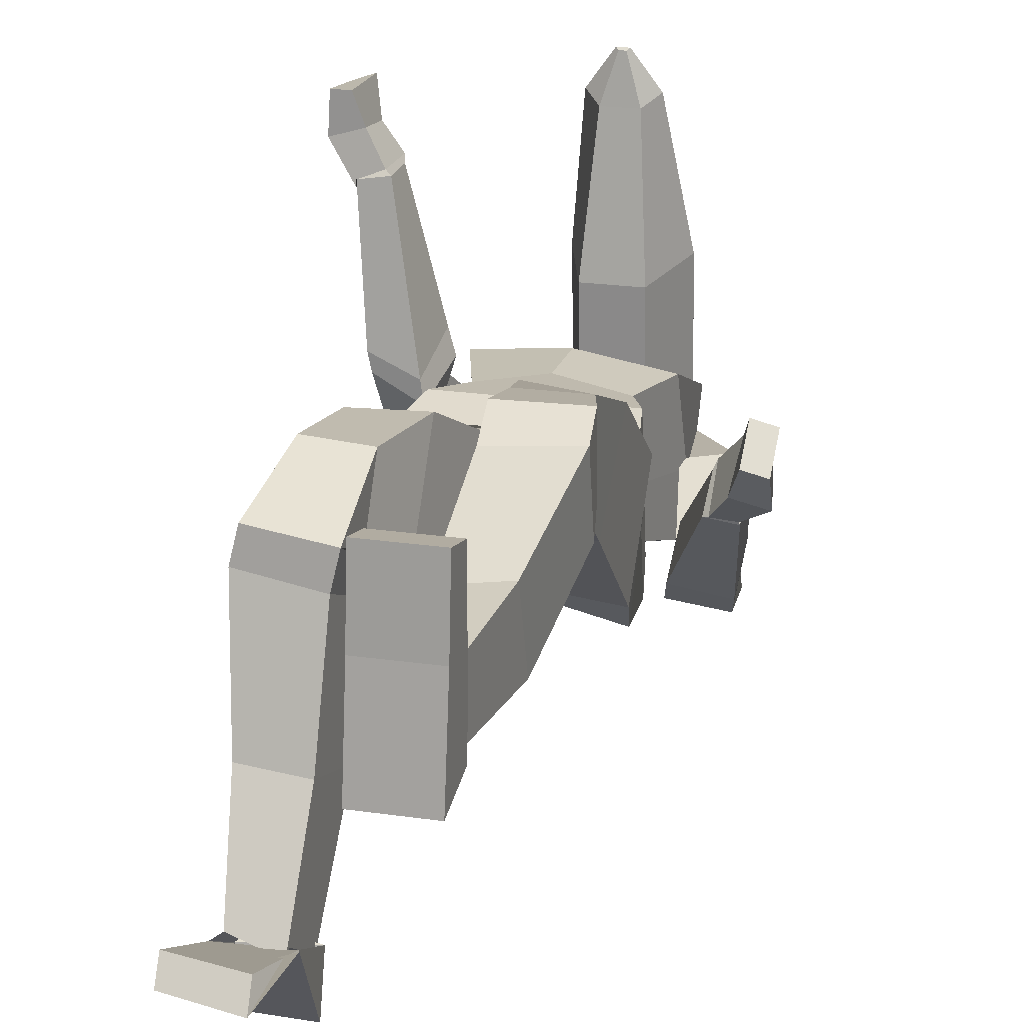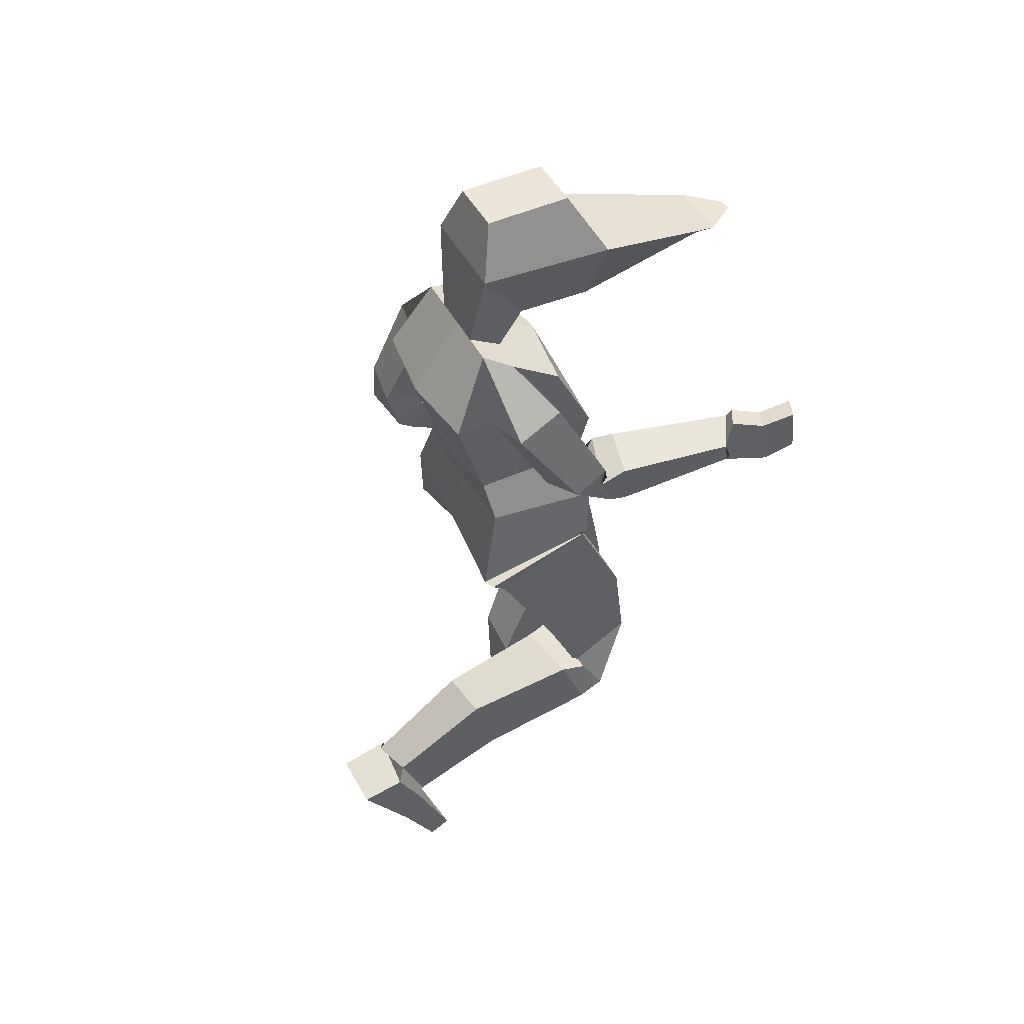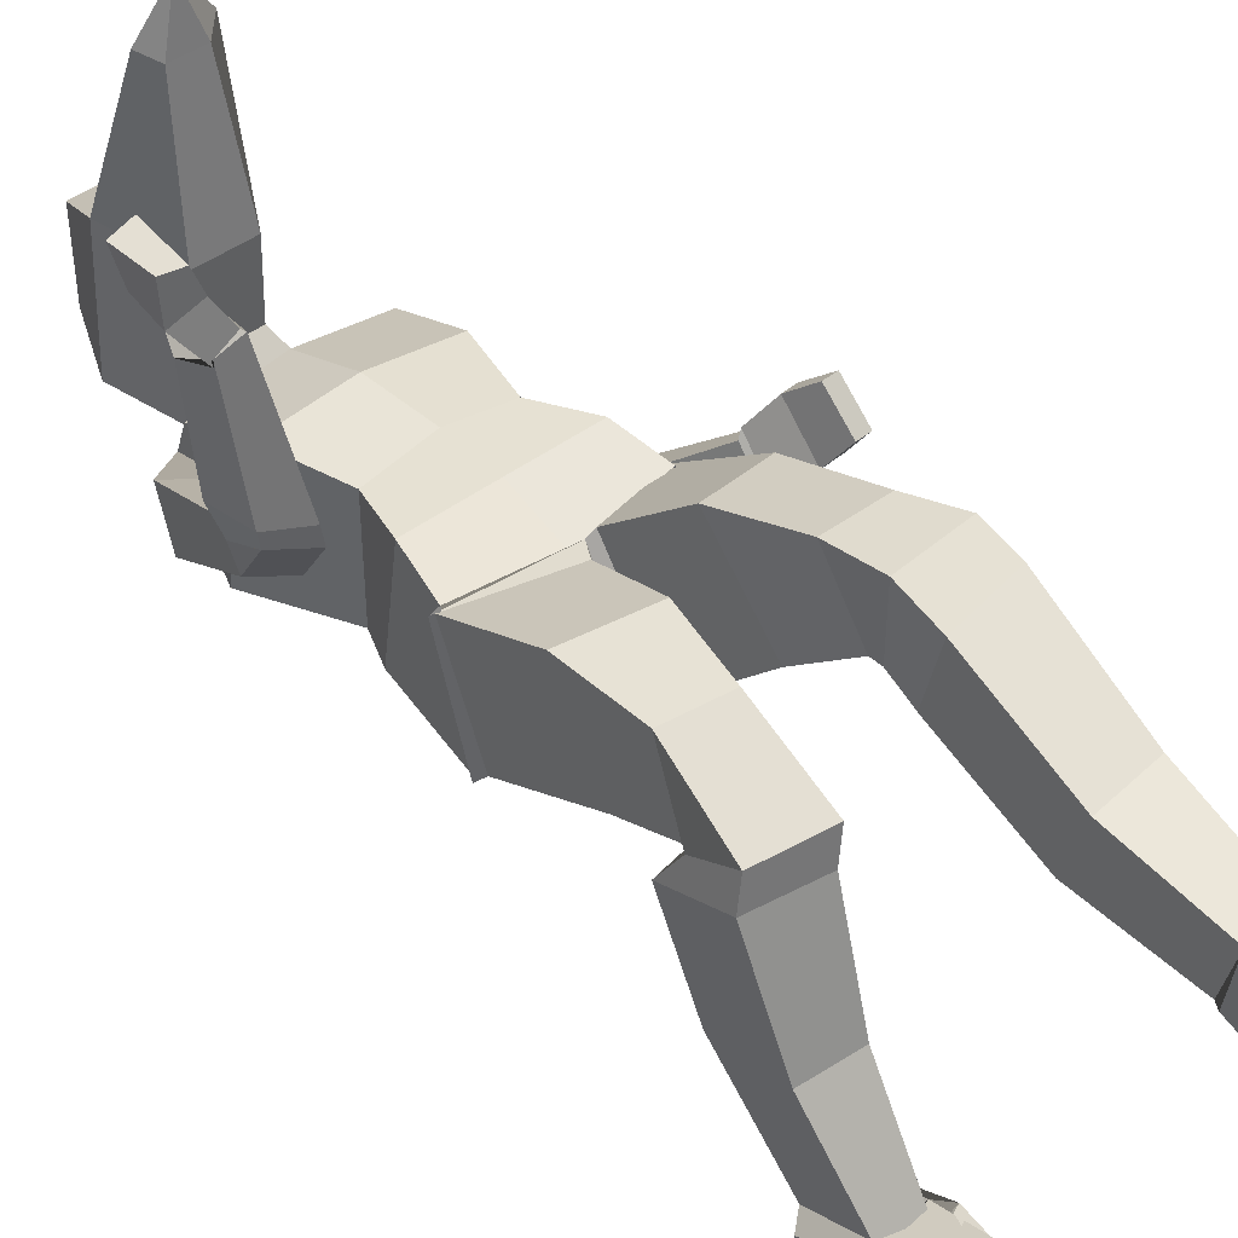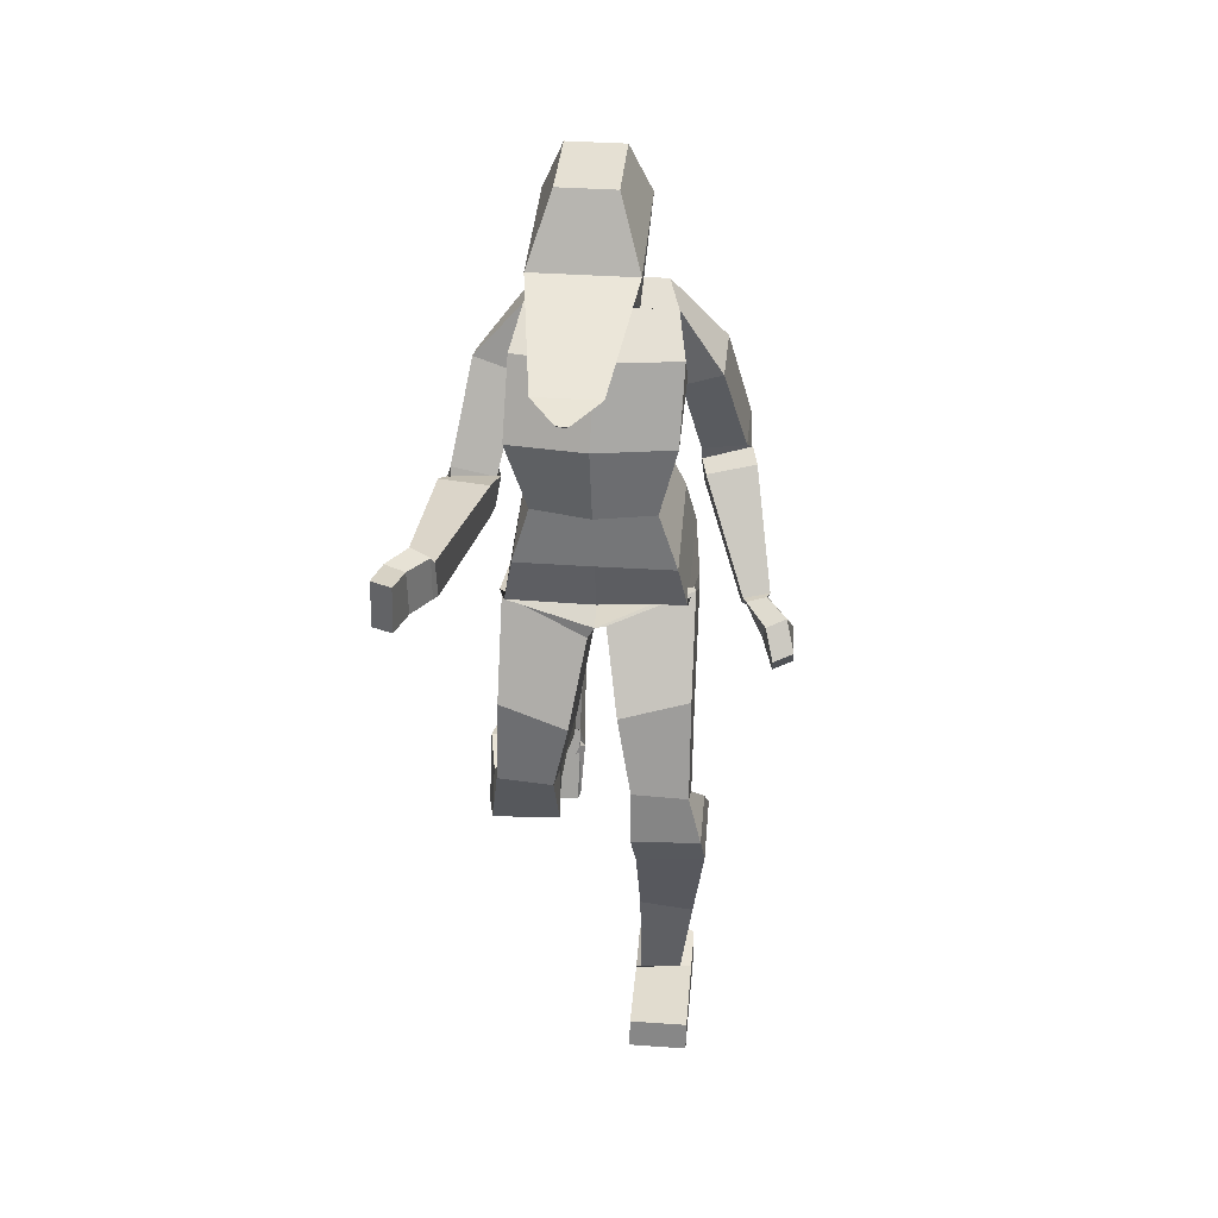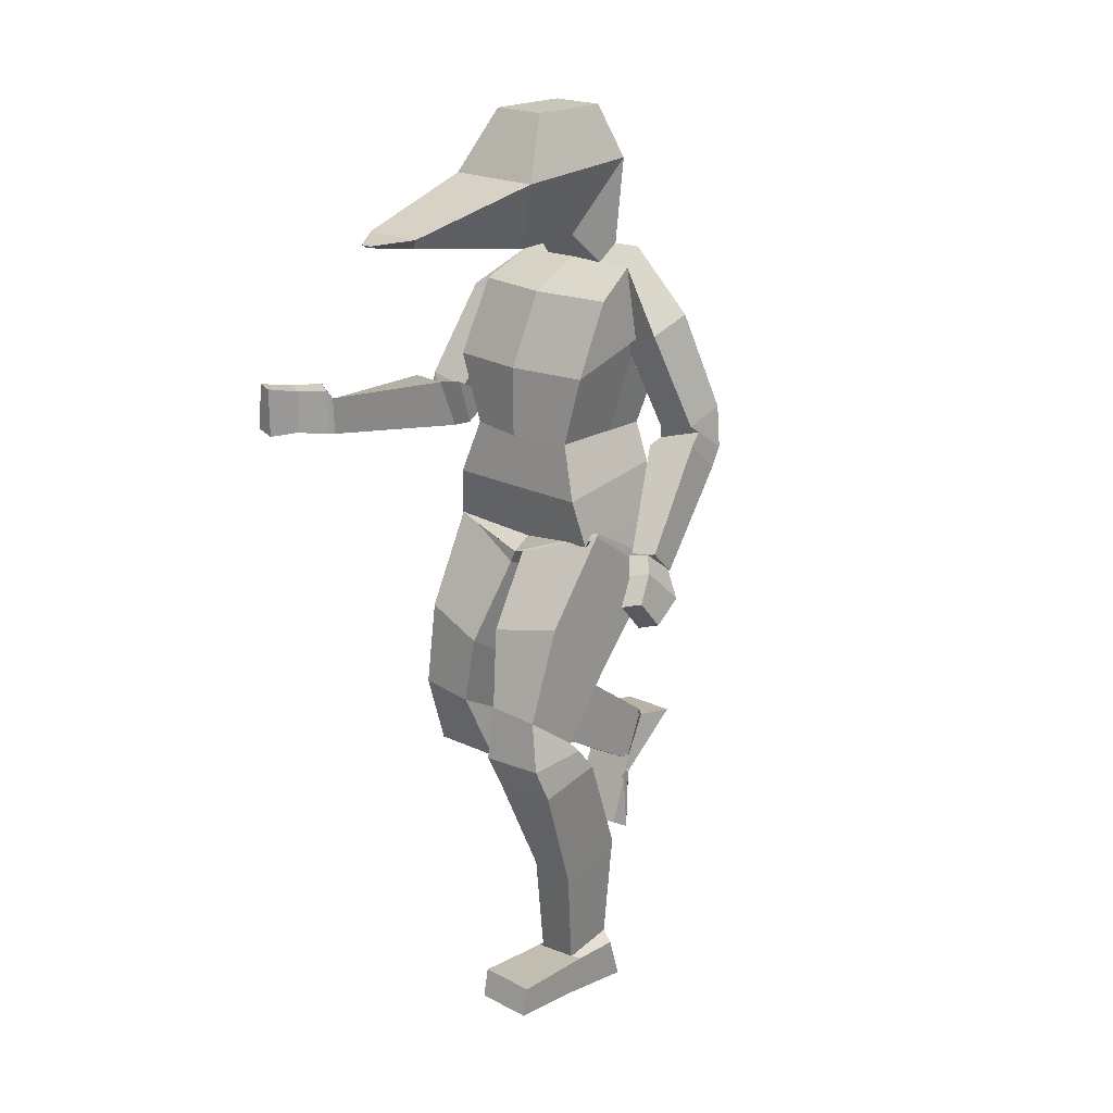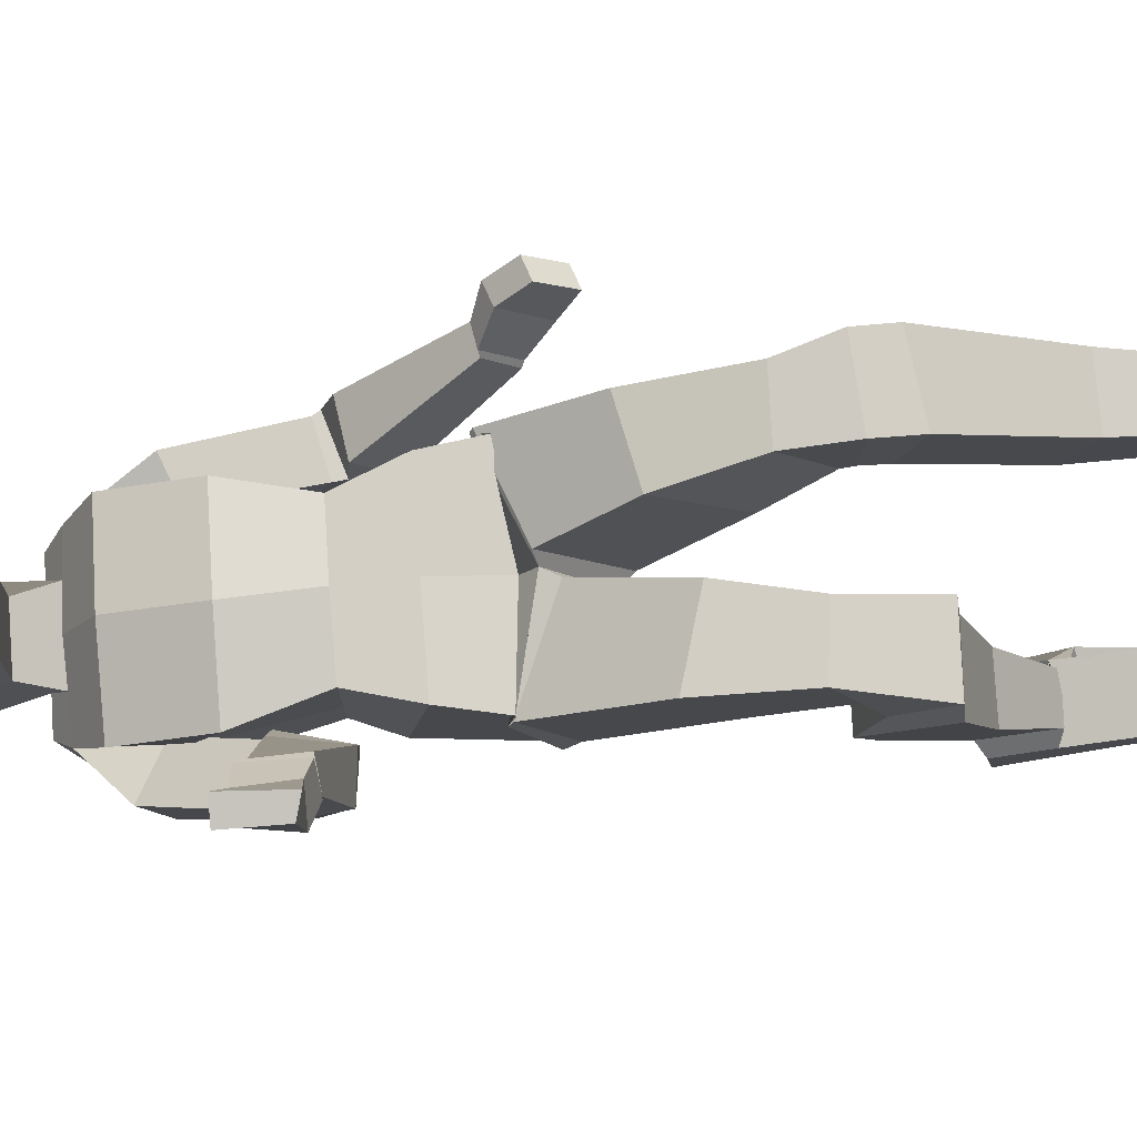
<metadata>
{"format":"obj","ext":"obj","renderer":"f3d","projection":"perspective","resolution":1024,"background":"white","views":[{"elev":20.5,"azim":15.6,"up":"+Z"},{"elev":47.5,"azim":-117.1,"up":"+Y"},{"elev":44.8,"azim":-40.9,"up":"+Z"},{"elev":38.0,"azim":5.1,"up":"+Y"},{"elev":20.6,"azim":42.7,"up":"+Y"},{"elev":78.1,"azim":-94.4,"up":"+Z"}]}
</metadata>
<code>
o hand_Cube.015
v 0.2569 0.958 0.2998
v 0.197 1.036 0.2061
v 0.257 0.8939 0.2435
v 0.197 0.975 0.1362
v 0.2986 0.9711 0.2849
v 0.2387 1.043 0.1956
v 0.2986 0.907 0.2286
v 0.2387 0.9918 0.1271
v 0.2389 1.01 0.2548
v 0.2336 0.9296 0.1867
v 0.2952 0.9491 0.165
v 0.2806 1.024 0.2401
v -0.1782 1.672 0.2638
v -0.1815 1.949 0.2109
v -0.1782 1.679 0.106
v -0.1815 1.949 0.0278
v -0.06454 1.672 0.2638
v -0.06127 1.949 0.2109
v -0.06454 1.679 0.106
v -0.06127 1.949 0.0278
v -0.2277 1.817 0.2868
v -0.2277 1.837 -0.00442
v -0.01505 1.837 -0.00442
v -0.01505 1.817 0.2868
v -0.05597 1.74 0.5773
v -0.08642 1.714 0.5543
v -0.1564 1.714 0.5543
v -0.1868 1.74 0.5773
v -0.1092 1.732 0.6504
v -0.1149 1.727 0.6461
v -0.1279 1.727 0.6461
v -0.1336 1.732 0.6504
v -0.188 0.6157 0.3297
v -0.1229 0.9488 0.2428
v -0.188 0.543 0.1938
v -0.1214 0.8598 0.03165
v -0.3076 0.6293 0.3327
v -0.3009 1.025 0.2108
v -0.3076 0.5502 0.1989
v -0.2995 0.9357 0.000425
v -0.1555 0.7724 0.3319
v -0.1555 0.6677 0.1544
v -0.304 0.7045 0.1275
v -0.3032 0.8151 0.3115
v -0.2054 0.2449 -0.2649
v -0.1989 0.4371 0.1821
v -0.2056 0.3658 -0.3147
v -0.1989 0.5787 0.1257
v -0.294 0.2524 -0.2384
v -0.3444 0.4462 0.2024
v -0.294 0.3747 -0.2905
v -0.3443 0.5864 0.1448
v -0.2023 0.3667 -0.0571
v -0.1998 0.5194 -0.1013
v -0.3153 0.5264 -0.08823
v -0.3192 0.3702 -0.04745
v -0.1853 0.4455 0.2463
v -0.1853 0.5869 0.1903
v -0.3309 0.4529 0.264
v -0.3309 0.5465 0.2117
v -0.1917 0.06118 -0.2492
v -0.1932 0.0893 -0.2015
v -0.1925 0.3396 -0.4075
v -0.1909 0.3622 -0.3005
v -0.3172 0.06238 -0.2285
v -0.3188 0.0905 -0.1849
v -0.3184 0.3383 -0.405
v -0.3188 0.3557 -0.3108
v -0.179 0.2267 -0.2385
v -0.1925 0.2624 -0.2563
v -0.3184 0.1863 -0.3007
v -0.3188 0.2601 -0.2601
v -0.3056 1.033 0.2038
v -0.2749 1.131 0.2404
v -0.3037 0.9617 -0.03019
v -0.2749 1.168 -0.009409
v 0.09043 1.055 0.19
v 0.05978 1.131 0.2395
v 0.09228 0.9286 -0.02884
v 0.05978 1.168 -0.009148
v -0.1057 0.8712 0.04284
v -0.1076 1.171 -0.0223
v -0.1076 0.9779 0.246
v -0.1076 1.131 0.2405
v -0.2948 1.022 0.2225
v -0.2885 0.9733 -0.0449
v 0.08134 1.063 -0.03711
v 0.0796 1.027 0.2185
v -0.1076 1.004 0.2025
v -0.1076 1.003 -0.03407
v -0.3743 1.343 0.5342
v -0.305 1.339 0.2756
v -0.3714 1.263 0.5337
v -0.3167 1.225 0.2219
v -0.4393 1.317 0.4972
v -0.4123 1.329 0.2469
v -0.4254 1.257 0.5263
v -0.4043 1.232 0.2592
v -0.2902 1.333 0.2305
v -0.3106 1.224 0.1808
v -0.3982 1.234 0.2242
v -0.4028 1.301 0.1957
v -0.3021 1.314 0.2094
v -0.2643 1.479 0.08946
v -0.3161 1.271 0.1029
v -0.267 1.46 -0.004606
v -0.3931 1.333 0.2085
v -0.3563 1.527 0.1091
v -0.3955 1.288 0.1389
v -0.364 1.482 0.01066
v -0.2398 1.248 0.2182
v -0.2825 1.557 0.1426
v -0.2398 1.248 -0.02142
v -0.24 1.646 -0.01765
v 0.01734 1.248 0.2182
v 0.06 1.557 0.1426
v 0.01734 1.248 -0.02143
v 0.01773 1.646 -0.0175
v -0.2874 1.399 0.2217
v -0.2825 1.488 -0.1005
v 0.06 1.488 -0.1005
v 0.05427 1.399 0.2097
v -0.1112 1.248 -0.04421
v -0.1113 1.644 -0.01649
v -0.1112 1.248 0.2435
v -0.1111 1.558 0.1682
v -0.1172 1.399 0.2375
v -0.1111 1.488 -0.1227
v -0.2398 1.248 0.07028
v -0.263 1.612 0.0437
v 0.01734 1.248 0.07023
v 0.04063 1.612 0.04379
v 0.05895 1.454 0.03384
v -0.2763 1.466 0.0561
v -0.1111 1.617 0.05347
v 0.1901 1.033 0.1904
v 0.1014 1.222 0.03011
v 0.1867 0.9792 0.1346
v 0.09669 1.151 -0.04537
v 0.2449 1.041 0.1792
v 0.2044 1.238 0.009169
v 0.2414 0.9874 0.124
v 0.1998 1.168 -0.06713
v 0.09037 1.226 -0.02073
v 0.08567 1.188 -0.08514
v 0.1887 1.207 -0.105
v 0.1934 1.258 -0.02668
v 0.08863 1.25 -0.02278
v 0.0487 1.446 0.05178
v 0.09219 1.278 -0.1113
v 0.04955 1.464 -0.04456
v 0.1812 1.271 -0.01227
v 0.1316 1.478 0.05821
v 0.1848 1.299 -0.1008
v 0.1354 1.51 -0.04027
v -0.01848 0.6769 0.4103
v -0.08363 0.9846 0.2458
v -0.01848 0.5849 0.2892
v -0.08363 0.847 0.05677
v 0.1011 0.6745 0.4116
v 0.09467 1.05 0.1976
v 0.1011 0.5853 0.2893
v 0.09467 0.9135 0.008319
v -0.05106 0.8407 0.3667
v -0.05106 0.6902 0.2118
v 0.09789 0.7195 0.1829
v 0.09789 0.8708 0.3368
v -0.002046 0.01869 0.2688
v -0.007598 0.4775 0.395
v -0.000868 0.04628 0.1557
v -0.007597 0.5121 0.247
v 0.08628 0.02106 0.268
v 0.1379 0.4993 0.4015
v 0.08746 0.04397 0.1543
v 0.1379 0.5284 0.2562
v -0.004233 0.2446 0.2898
v -0.004233 0.2843 0.154
v 0.1127 0.2937 0.1565
v 0.1127 0.2486 0.3075
v -0.01622 0.5616 0.4315
v -0.01622 0.5618 0.2879
v 0.1293 0.5724 0.4308
v 0.1293 0.5771 0.292
v -0.01326 -0.03781 0.4575
v -0.01326 0.02593 0.4451
v -0.01326 -0.07208 0.1291
v -0.01326 0.02858 0.1615
v 0.1123 -0.03781 0.4575
v 0.1123 0.02593 0.4451
v 0.1123 -0.07315 0.1301
v 0.1123 0.02224 0.1593
v -0.01326 -0.04898 0.3152
v -0.01326 0.01303 0.2685
v 0.1123 -0.04856 0.3155
v 0.1123 0.02588 0.2658
v -0.2515 1.629 0.01304
v -0.04685 1.645 -0.01705
v -0.1756 1.645 -0.01705
v 0.02904 1.629 0.01306
v -0.03537 1.613 0.04894
v -0.1871 1.613 0.04894
v -0.1815 1.629 0.01561
v -0.0411 1.629 0.01596
v -0.4302 1.38 0.666
v -0.3797 1.36 0.5455
v -0.4353 1.272 0.6613
v -0.3804 1.263 0.5434
v -0.473 1.38 0.6501
v -0.4225 1.364 0.5217
v -0.4741 1.282 0.6594
v -0.4267 1.257 0.5143
v -0.4172 1.362 0.5955
v -0.414 1.273 0.6043
v -0.4755 1.273 0.586
v -0.4608 1.365 0.5784
v -0.1214 1.679 0.106
v -0.1214 1.949 0.0278
v -0.1214 1.672 0.2638
v -0.1214 1.949 0.2109
v -0.1214 1.817 0.2868
v -0.1214 1.837 -0.00442
v -0.1214 1.714 0.5543
v -0.1214 1.74 0.5773
v -0.1214 1.727 0.6461
v -0.1214 1.732 0.6504
f 9 2 4 10
f 10 4 8 11
f 11 8 6 12
f 12 6 2 9
f 3 7 5 1
f 6 140 136 2
f 5 12 9 1
f 7 11 12 5
f 3 10 11 7
f 1 9 10 3
f 21 14 16 22
f 221 217 20 23
f 23 20 18 24
f 220 219 14 21
f 216 19 17 218
f 217 16 14 219
f 17 24 25 26
f 19 23 24 17
f 13 21 22 15
f 28 27 31 32
f 223 28 32 225 29 25
f 21 13 27 28
f 222 26 30 224 31 27
f 220 21 28 223 25 24
f 26 25 29 30
f 225 32 31 224 30 29
f 41 42 36 34
f 42 43 40 36
f 43 44 38 40
f 44 41 34 38
f 48 58 57 46
f 157 83 81 159
f 37 33 41 44
f 39 37 44 43
f 35 39 43 42
f 33 35 42 41
f 53 54 48 46
f 54 55 52 48
f 55 56 50 52
f 56 53 46 50
f 51 47 64 68
f 50 59 60 52
f 49 45 53 56
f 51 49 56 55
f 47 51 55 54
f 45 47 54 53
f 46 57 59 50
f 52 60 58 48
f 39 35 58 60
f 37 39 60 59
f 33 37 59 57
f 35 33 57 58
f 69 63 64 70
f 63 67 68 64
f 71 65 66 72
f 65 61 62 66
f 69 61 65 71
f 72 66 62 70
f 49 51 68 72
f 63 69 71 67
f 67 71 72 68
f 61 69 70 62
f 45 49 70 72
f 47 45 70 64
f 85 74 76 86
f 90 82 80 87
f 87 80 78 88
f 89 84 74 85
f 34 36 81 83
f 38 73 75 40
f 88 78 84 89
f 86 76 82 90
f 75 86 90 81
f 77 88 89 83
f 83 89 85 73
f 79 87 88 77
f 81 90 87 79
f 73 85 86 75
f 91 93 94 92
f 93 97 98 94
f 97 95 96 98
f 95 91 92 96
f 96 102 101 98
f 94 100 99 92
f 92 99 102 96
f 98 101 100 94
f 103 105 106 104
f 105 109 110 106
f 109 107 108 110
f 107 103 104 108
f 102 99 103 107
f 101 102 107 109
f 100 101 109 105
f 99 100 105 103
f 128 124 197 118 121
f 133 132 116 122
f 127 126 112 119
f 135 201 130 112 126
f 125 127 119 111
f 131 133 122 115
f 123 128 121 117
f 129 134 120 113
f 113 120 128 123
f 115 122 127 125
f 132 200 135 126 116
f 78 80 117 115
f 122 116 126 127
f 120 114 198 124 128
f 84 78 115 125 111 74
f 111 119 134 129
f 117 121 133 131
f 23 19 200 197
f 74 111 113 76
f 119 112 130 134
f 136 137 139 138
f 138 139 143 142
f 142 143 141 140
f 140 141 137 136
f 8 142 140 6
f 141 143 146 147
f 139 137 144 145
f 137 141 147 144
f 143 139 145 146
f 148 149 151 150
f 150 151 155 154
f 154 155 153 152
f 152 153 149 148
f 121 151 149 133
f 144 148 150 145
f 147 152 148 144
f 146 154 152 147
f 145 150 154 146
f 118 155 151 121
f 132 153 155 118 199
f 133 149 153 132
f 104 134 130 108
f 110 108 130 196 114
f 106 120 134 104
f 106 110 114 120
f 82 76 113 123 117 80
f 164 157 159 165
f 165 159 163 166
f 166 163 161 167
f 167 161 157 164
f 171 169 180 181
f 34 83 73 38
f 160 167 164 156
f 162 166 167 160
f 158 165 166 162
f 156 164 165 158
f 176 169 171 177
f 177 171 175 178
f 178 175 173 179
f 179 173 169 176
f 172 168 193 195
f 173 175 183 182
f 172 179 176 168
f 174 178 179 172
f 170 177 178 174
f 168 176 177 170
f 169 173 182 180
f 175 171 181 183
f 160 182 183 162
f 162 183 181 158
f 156 180 182 160
f 158 181 180 156
f 192 193 187 186
f 186 187 191 190
f 194 195 189 188
f 188 189 185 184
f 192 194 188 184
f 195 193 185 189
f 172 195 191 174
f 186 190 194 192
f 190 191 195 194
f 184 185 193 192
f 170 187 193 168
f 174 191 187 170
f 83 157 161 77
f 77 161 163 79
f 79 163 159 81
f 40 75 81 36
f 15 22 198 202 201
f 19 216 15 201 135 200
f 196 130 201 202 198 114
f 23 197 124 198 22 221
f 203 200 132 199 118 197
f 212 213 207 205
f 213 214 211 207
f 214 215 209 211
f 215 212 205 209
f 206 204 208 210
f 208 204 212 215
f 210 208 215 214
f 206 210 214 213
f 204 206 213 212
f 2 136 138 4
f 4 138 142 8
f 91 95 209 205
f 95 97 211 209
f 97 93 207 211
f 93 91 205 207
f 20 217 219 18
f 15 216 218 13
f 24 18 219 220
f 22 16 217 221
f 218 17 26 222 27 13

</code>
